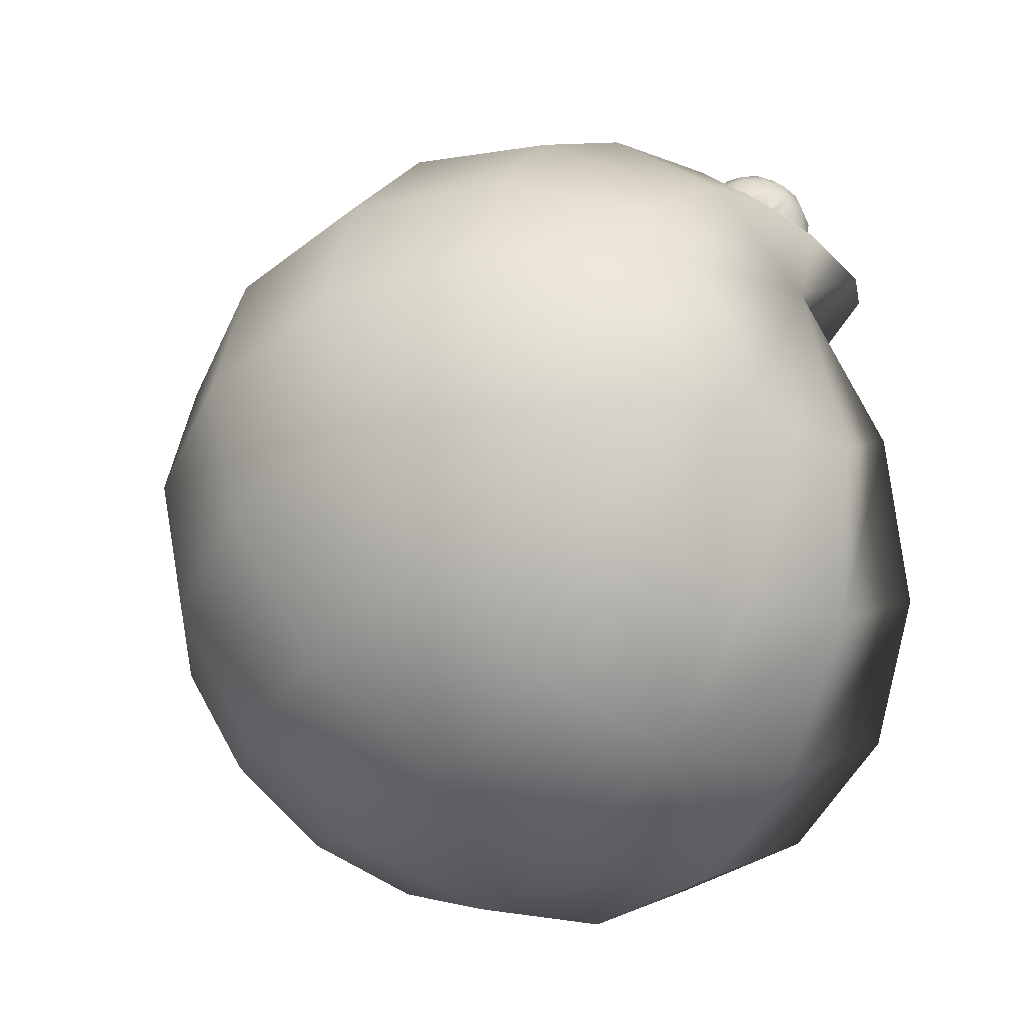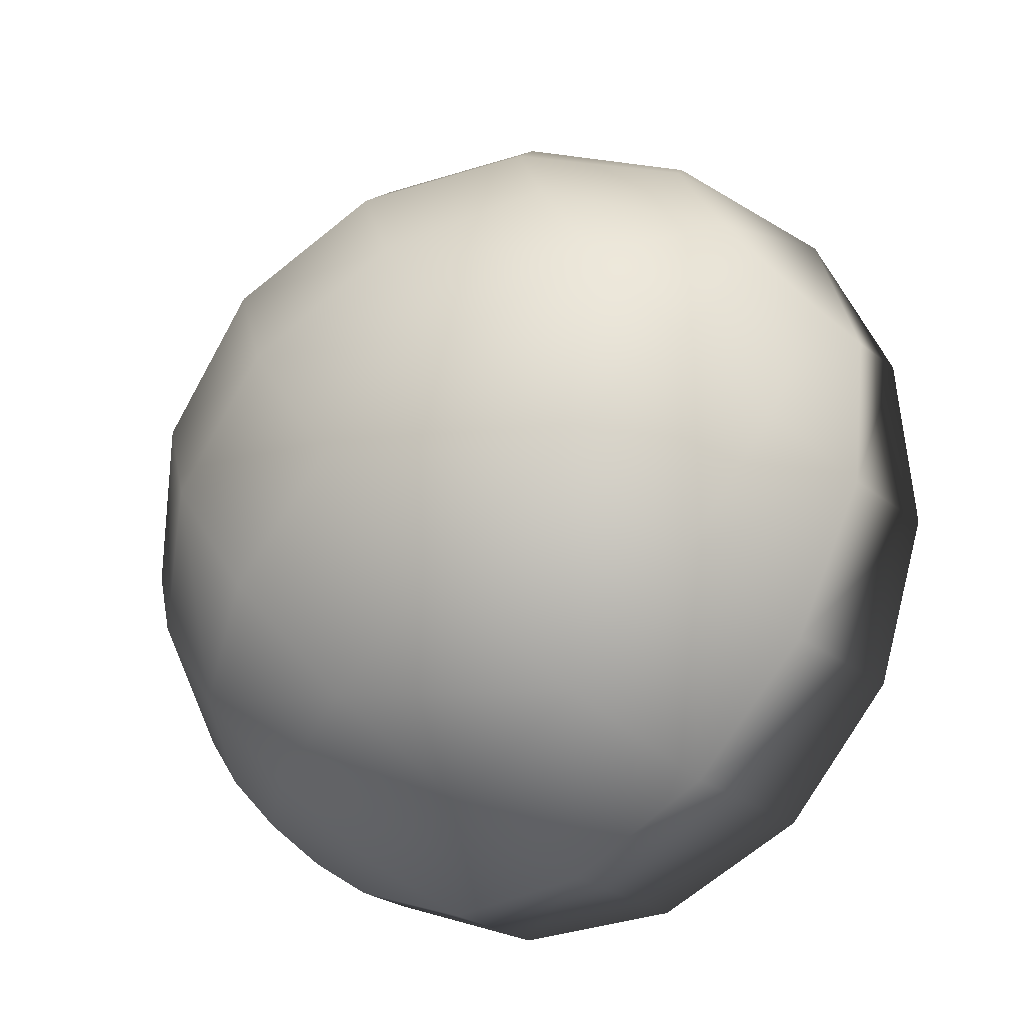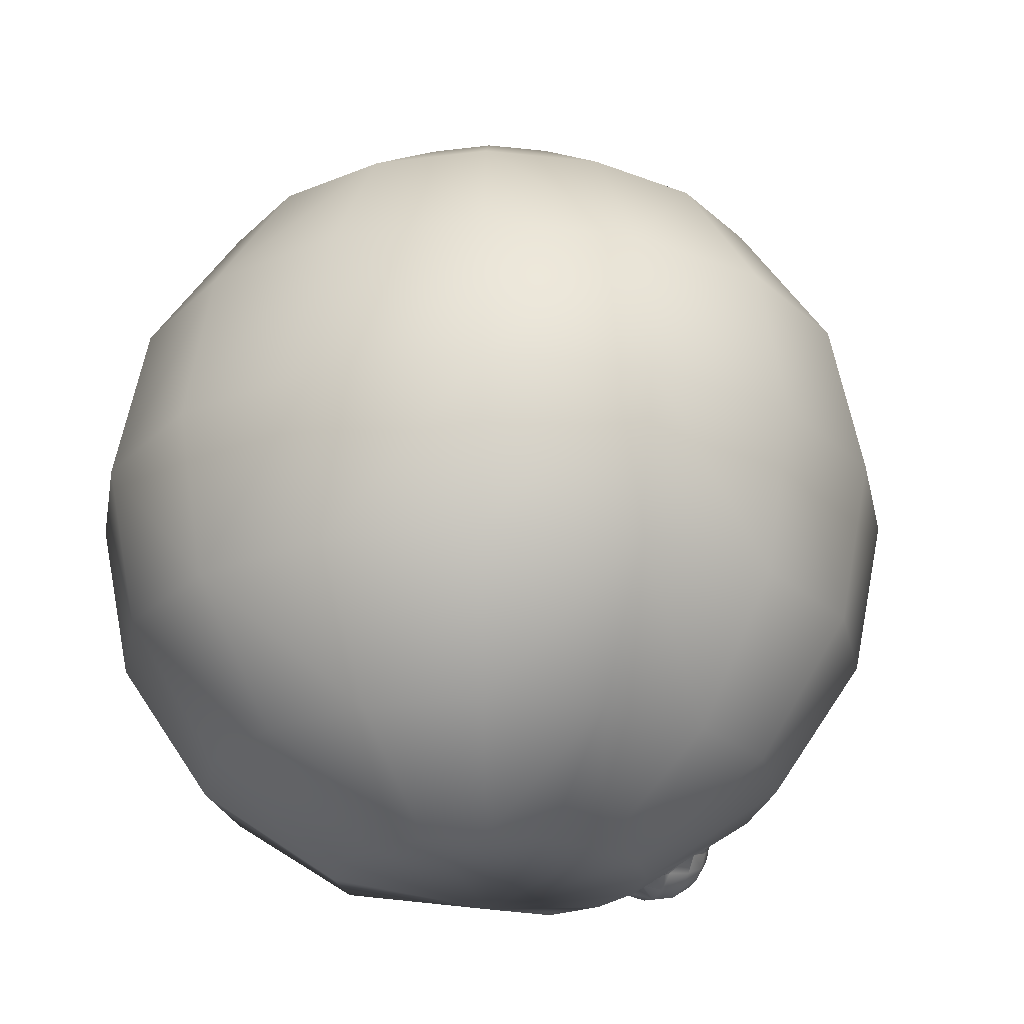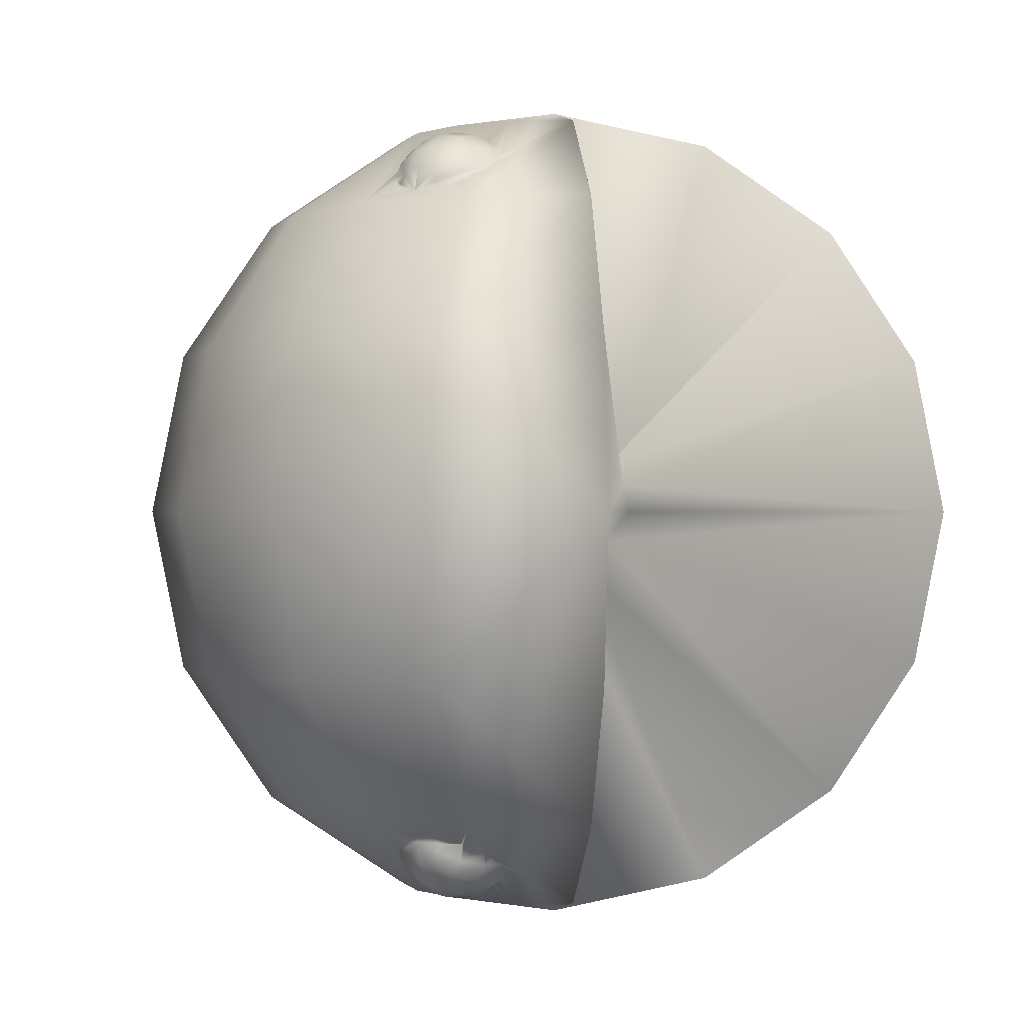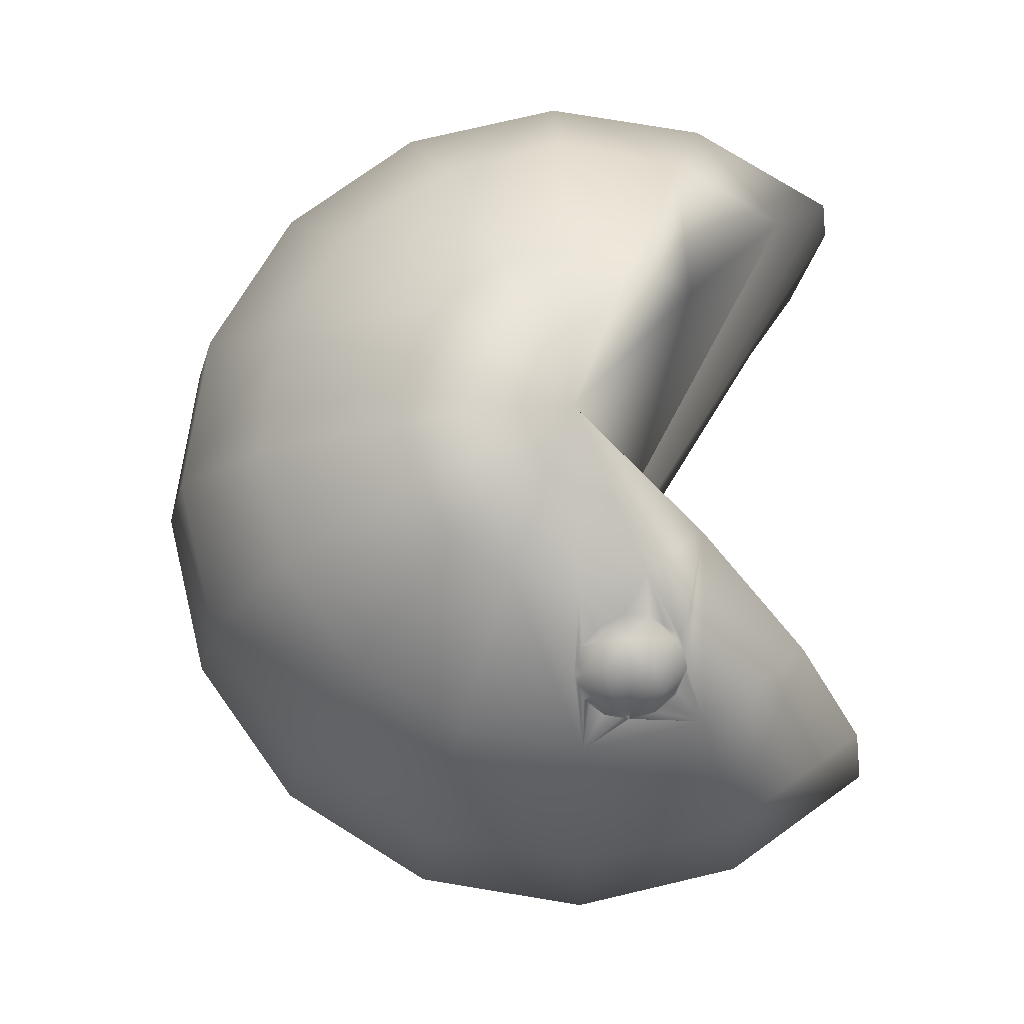
<metadata>
{"format":"obj","ext":"obj","renderer":"f3d","projection":"perspective","resolution":1024,"background":"white","views":[{"elev":-42.1,"azim":-34.2,"up":"+Z"},{"elev":-73.4,"azim":-40.2,"up":"+Z"},{"elev":-23.5,"azim":-113.8,"up":"+Y"},{"elev":-0.2,"azim":37.2,"up":"+Y"},{"elev":77.3,"azim":-4.0,"up":"+Y"}]}
</metadata>
<code>
v  2.858 11.57 3.424
v  -0.3981 12.52 -0.08008
v  1.269 11.57 4.403
v  5.619 8.86 6.395
v  2.683 8.86 8.204
v  1.625 -0.8765 -0.008494
v  2.2 10.08 6.398
v  2.145 10.26 6.128
v  2.268 9.804 6.832
v  2.274 9.84 6.767
v  2.265 9.787 6.862
v  1.978 10.43 5.923
v  1.975 10.51 6.128
v  1.94 10.48 5.876
v  1.852 10.53 5.843
v  1.687 10.62 5.754
v  1.265 10.81 5.473
v  -0.5734 11.57 4.7
v  0.5905 10.93 5.439
v  0.6182 11.07 6.128
v  1.353 10.93 6.128
v  0.2833 10.89 5.566
v  -0.1161 10.93 6.128
v  -0.06016 10.79 6.862
v  0.6182 10.93 6.862
v  1.297 10.79 6.862
v  1.137 10.41 7.485
v  1.578 10.11 7.485
v  1.872 10.41 6.862
v  0.6182 10.51 7.485
v  0.09902 10.41 7.485
v  0.8993 9.832 7.901
v  1.137 9.673 7.901
v  1.872 9.673 7.485
v  2.256 9.832 6.862
v  2.215 9.756 6.946
v  2.014 9.531 7.314
v  1.955 9.465 7.422
v  1.921 9.426 7.485
v  1.604 9.307 7.712
v  1.342 9.209 7.901
v  1.297 9.435 7.901
v  0.7114 9.193 8.027
v  0.6565 9.192 8.036
v  0.6344 9.193 8.038
v  0.6182 9.195 8.039
v  0.6182 9.888 7.901
v  0.3372 9.832 7.901
v  0.6003 9.197 8.037
v  3.627 4.804 10.74
v  -0.722 8.86 8.753
v  0.5681 9.204 8.033
v  0.09902 9.673 7.901
v  0.3997 9.244 8
v  -0.3412 10.11 7.485
v  -0.06016 9.435 7.901
v  -0.5744 9.673 7.519
v  -0.4704 9.605 7.604
v  -0.6353 10.41 6.862
v  -0.7144 10.49 6.3
v  -0.7933 10.25 6.639
v  -0.8453 10.09 6.862
v  -0.7497 9.944 7.11
v  -0.6283 10.57 6.197
v  -2.389 11.57 4.269
v  -0.6694 9.819 7.318
v  -0.6167 9.701 7.485
v  -0.1394 9.402 7.852
v  -0.07458 9.362 7.901
v  -4.078 8.86 7.957
v  -0.8213 4.804 11.46
v  -3.902 11.57 3.176
v  -6.873 8.86 5.937
v  -5.206 4.804 10.42
v  -4.882 11.57 1.587
v  -8.683 8.86 3.001
v  -8.858 4.804 7.781
v  -11.22 4.804 3.945
v  -5.602 0.02067 11.29
v  -9.555 0.02067 8.429
v  -12.11 0.02067 4.277
v  -11.94 4.804 -0.5033
v  -12.89 0.02067 -0.5381
v  -9.231 8.86 -0.404
v  -8.435 8.86 -3.76
v  -10.9 4.804 -4.888
v  -11.76 0.02067 -5.284
v  -5.178 11.57 -0.2554
v  -4.747 11.57 -2.071
v  -3.654 11.57 -3.584
v  -6.415 8.86 -6.555
v  -2.066 11.57 -4.564
v  -0.2228 11.57 -4.86
v  1.593 11.57 -4.429
v  3.106 11.57 -3.336
v  -3.479 8.86 -8.365
v  -0.07424 8.86 -8.913
v  3.281 8.86 -8.117
v  6.077 8.86 -6.097
v  4.409 4.804 -10.58
v  0.02505 4.804 -11.62
v  -4.424 4.804 -10.9
v  0.05992 0.02067 -12.57
v  -8.259 4.804 -8.54
v  -4.755 0.02067 -11.8
v  -8.907 0.02067 -9.237
v  -4.424 -4.763 -10.9
v  4.805 0.02067 -11.45
v  0.02505 -4.763 -11.62
v  -8.259 -4.763 -8.54
v  -3.479 -8.818 -8.365
v  -6.415 -8.818 -6.555
v  -10.9 -4.763 -4.888
v  -8.435 -8.818 -3.76
v  -3.654 -11.53 -3.584
v  -0.07424 -8.818 -8.913
v  -2.066 -11.53 -4.564
v  -0.3981 -12.48 -0.08008
v  -4.747 -11.53 -2.071
v  -11.94 -4.763 -0.5033
v  -9.231 -8.818 -0.404
v  -5.178 -11.53 -0.2554
v  -8.683 -8.818 3.001
v  -4.882 -11.53 1.587
v  -11.22 -4.763 3.945
v  -6.873 -8.818 5.937
v  -3.902 -11.53 3.176
v  -2.389 -11.53 4.269
v  -4.078 -8.818 7.957
v  -5.206 -4.763 10.42
v  -8.858 -4.763 7.781
v  -0.8213 -4.763 11.46
v  -0.8562 0.02067 12.41
v  3.959 0.02067 11.64
v  3.627 -4.763 10.74
v  -0.722 -8.818 8.753
v  8.111 0.02067 9.077
v  7.463 4.804 8.38
v  2.295 0.7974 0.01865
v  1.634 1.405 -0.00556
v  8.062 4.804 -7.941
v  2.533 0.02067 0.02718
v  8.759 0.02067 -8.589
v  8.062 -4.763 -7.941
v  7.463 -4.763 8.38
v  2.683 -8.818 8.204
v  5.619 -8.818 6.395
v  2.858 -11.53 3.424
v  0.686 -1.721 -0.04033
v  6.077 -8.818 -6.097
v  3.106 -11.53 -3.336
v  -0.3981 -1.833 -0.08008
v  4.409 -4.763 -10.58
v  3.281 -8.818 -8.117
v  1.593 -11.53 -4.429
v  1.269 -11.53 4.403
v  -0.5734 -11.53 4.7
v  -0.2228 -11.53 -4.86
v  -0.7381 -10.67 5.952
v  -0.8334 -10.42 6.303
v  -0.6694 -10.74 5.867
v  -0.6151 -10.77 5.838
v  0.01719 -11.04 5.336
v  -0.02239 -11.03 5.349
v  0.1616 -11.05 5.287
v  -0.926 -10.18 6.644
v  -0.3597 -10.88 5.627
v  -0.09328 -11.15 5.976
v  -0.685 -10.75 5.954
v  -0.06575 -11.02 6.676
v  0.6046 -11.29 6.002
v  -0.6124 -10.65 6.656
v  0.06385 -10.65 7.273
v  0.5791 -11.15 6.7
v  -0.3545 -10.37 7.258
v  -0.9015 -10.14 6.718
v  0.04935 -9.955 7.669
v  -0.6341 -9.955 7.248
v  -0.8538 -10.05 6.861
v  -0.1492 -9.49 7.661
v  -0.04295 -9.461 7.688
v  0.3145 -9.368 7.769
v  -0.6663 -9.834 7.233
v  -0.2429 -9.552 7.585
v  -0.66 -9.825 7.247
v  0.4213 -9.343 7.788
v  0.5378 -9.461 7.825
v  0.4851 -9.331 7.796
v  0.5388 -9.324 7.798
v  0.5981 -9.318 7.797
v  0.6867 -9.314 7.789
v  0.9064 -9.309 7.76
v  1.211 -9.309 7.711
v  1.241 -9.461 7.712
v  1.749 -9.461 7.399
v  1.188 -9.728 7.71
v  1.803 -9.479 7.364
v  1.841 -9.492 7.338
v  1.749 -9.955 7.335
v  1.036 -9.955 7.705
v  0.8099 -10.11 7.696
v  1.469 -10.37 7.325
v  1.051 -10.65 7.309
v  0.5429 -10.16 7.687
v  0.5574 -10.75 7.291
v  1.224 -11.02 6.723
v  1.77 -10.65 6.743
v  2.136 -10.11 6.757
v  1.303 -11.15 6.027
v  1.894 -10.75 6.049
v  0.2758 -10.11 7.677
v  -0.1019 -9.728 7.663
v  0.6302 -11.15 5.304
v  1.275 -11.02 5.327
v  0.5939 -11.07 5.196
v  1.181 -10.98 5.234
v  1.256 -10.97 5.241
v  1.308 -10.95 5.262
v  1.486 -10.88 5.335
v  1.657 -10.79 5.445
v  1.726 -10.74 5.473
v  1.839 -10.68 5.519
v  2.019 -10.48 5.755
v  2.253 -10.21 6.062
v  2.259 -10.19 6.103
v  2.268 -10.15 6.16
v  2.215 -9.933 6.571
v  2.19 -9.833 6.759
v  2.162 -9.818 6.803
v  1.855 -9.507 7.314
v  2.031 -9.685 7.021
v  -0.1629 10.81 5.763
v  -0.2404 10.77 5.829
v  0.2437 10.89 5.58
v  -0.08308 10.85 5.695
v  0.003416 10.86 5.664
v  0.09926 10.87 5.631
v  0.2213 10.89 5.587
v  -0.5892 10.61 6.128
g <STL_BINARY>
f 1 2 3
f 4 1 5
f 6 1 4
f 2 1 6
f 7 1 8
f 9 1 10
f 10 1 7
f 1 9 11
f 1 11 5
f 8 1 3
f 8 12 13
f 8 3 12
f 7 8 13
f 14 12 3
f 12 14 13
f 14 3 15
f 15 13 14
f 16 15 3
f 15 16 13
f 17 13 16
f 16 3 17
f 3 2 18
f 19 17 3
f 19 3 18
f 17 19 20
f 17 20 21
f 17 21 13
f 19 22 23
f 19 18 22
f 19 23 20
f 20 23 24
f 24 25 20
f 26 21 20
f 20 25 26
f 13 21 26
f 27 26 25
f 28 29 26
f 26 27 28
f 26 29 13
f 30 25 31
f 25 24 31
f 25 30 27
f 32 27 30
f 33 28 27
f 27 32 33
f 34 28 33
f 34 35 28
f 35 29 28
f 7 13 29
f 7 29 35
f 9 10 35
f 11 9 35
f 36 11 35
f 36 35 34
f 7 35 10
f 11 36 5
f 36 34 37
f 37 5 36
f 37 38 5
f 38 37 34
f 39 5 38
f 38 34 39
f 40 5 39
f 40 39 34
f 41 40 42
f 40 41 5
f 40 34 42
f 41 43 5
f 43 41 42
f 42 34 33
f 43 42 33
f 5 43 44
f 43 33 44
f 45 44 33
f 45 33 32
f 44 45 5
f 45 46 5
f 45 32 47
f 45 47 46
f 30 47 32
f 47 30 48
f 49 46 47
f 49 47 48
f 5 46 49
f 4 5 50
f 51 50 5
f 5 49 51
f 49 52 51
f 52 49 48
f 48 31 53
f 30 31 48
f 52 48 53
f 52 54 51
f 54 52 53
f 31 55 53
f 54 53 56
f 53 57 58
f 53 58 56
f 57 53 55
f 31 24 55
f 24 59 55
f 59 24 23
f 60 61 59
f 61 62 59
f 63 55 59
f 63 59 62
f 64 60 59
f 64 59 23
f 61 60 18
f 60 64 18
f 62 61 18
f 62 18 65
f 62 65 51
f 62 51 63
f 66 63 51
f 66 55 63
f 66 67 55
f 67 66 51
f 57 55 67
f 57 67 51
f 58 57 51
f 58 68 56
f 68 58 51
f 69 56 68
f 68 51 69
f 69 54 56
f 54 69 51
f 65 70 51
f 51 71 50
f 70 71 51
f 72 73 70
f 72 70 65
f 70 74 71
f 73 74 70
f 65 2 72
f 72 2 75
f 75 76 72
f 76 73 72
f 73 77 74
f 76 78 73
f 78 77 73
f 71 74 79
f 80 79 74
f 74 77 80
f 81 80 77
f 77 78 81
f 82 78 76
f 82 83 78
f 83 81 78
f 84 76 75
f 84 82 76
f 85 86 82
f 82 84 85
f 87 83 82
f 82 86 87
f 88 84 75
f 89 85 84
f 84 88 89
f 90 91 85
f 85 89 90
f 86 85 91
f 88 2 89
f 89 2 90
f 75 2 88
f 18 2 65
f 90 2 92
f 92 2 93
f 93 2 94
f 94 2 95
f 95 2 6
f 92 96 90
f 93 97 92
f 97 96 92
f 97 93 94
f 94 98 97
f 98 94 95
f 95 99 98
f 99 95 6
f 98 100 101
f 101 97 98
f 100 98 99
f 97 101 96
f 96 91 90
f 96 102 91
f 101 102 96
f 101 103 102
f 103 101 100
f 102 104 91
f 104 102 105
f 103 105 102
f 91 104 86
f 86 104 106
f 105 106 104
f 106 105 107
f 107 105 103
f 100 108 103
f 103 109 107
f 109 103 108
f 107 110 106
f 107 111 112
f 112 110 107
f 111 107 109
f 106 87 86
f 87 106 110
f 110 113 87
f 110 112 113
f 112 114 113
f 112 115 114
f 115 112 111
f 109 116 111
f 111 117 115
f 117 111 116
f 115 118 119
f 117 118 115
f 115 119 114
f 113 114 120
f 114 121 120
f 114 119 121
f 119 118 122
f 119 122 121
f 120 121 123
f 121 122 124
f 124 123 121
f 83 120 125
f 113 120 83
f 123 125 120
f 125 123 126
f 123 124 127
f 127 126 123
f 124 118 127
f 122 118 124
f 127 118 128
f 127 128 129
f 129 126 127
f 126 129 130
f 130 131 126
f 126 131 125
f 81 125 131
f 125 81 83
f 83 87 113
f 131 80 81
f 131 130 79
f 79 80 131
f 130 132 133
f 133 79 130
f 132 130 129
f 79 133 71
f 71 133 134
f 134 133 132
f 132 135 134
f 135 132 136
f 129 136 132
f 50 134 137
f 71 134 50
f 137 134 135
f 50 138 4
f 137 138 50
f 139 138 137
f 138 139 140
f 140 4 138
f 4 140 6
f 6 140 99
f 140 139 141
f 141 99 140
f 139 142 143
f 143 141 139
f 137 142 139
f 99 141 100
f 100 141 143
f 143 108 100
f 108 143 144
f 143 142 6
f 143 6 144
f 6 142 137
f 135 145 137
f 145 6 137
f 135 146 147
f 135 147 145
f 136 146 135
f 147 6 145
f 146 148 147
f 148 149 147
f 149 6 147
f 144 6 150
f 150 6 149
f 150 149 151
f 151 149 152
f 152 149 148
f 144 150 153
f 150 154 153
f 150 151 154
f 151 118 155
f 151 155 154
f 151 152 118
f 118 152 148
f 156 118 148
f 157 118 156
f 128 118 157
f 158 118 117
f 155 118 158
f 154 155 116
f 155 158 116
f 116 158 117
f 154 116 109
f 153 154 109
f 108 153 109
f 144 153 108
f 159 160 157
f 161 159 157
f 161 157 162
f 163 164 157
f 165 163 157
f 166 128 157
f 166 157 160
f 165 157 156
f 167 162 157
f 167 157 164
f 168 164 163
f 167 164 168
f 169 162 167
f 167 168 169
f 170 168 171
f 172 169 168
f 168 170 172
f 163 171 168
f 173 170 174
f 175 172 170
f 175 170 173
f 171 174 170
f 176 166 172
f 176 172 175
f 169 172 166
f 177 175 173
f 178 175 177
f 176 175 178
f 179 136 176
f 166 176 136
f 176 178 179
f 166 136 128
f 169 166 160
f 136 129 128
f 180 181 136
f 181 182 136
f 179 183 136
f 184 180 136
f 183 185 136
f 136 185 184
f 186 146 136
f 186 136 182
f 186 182 187
f 181 187 182
f 186 188 146
f 186 187 188
f 188 189 146
f 189 188 187
f 189 190 146
f 187 190 189
f 190 191 146
f 190 187 191
f 191 192 146
f 192 191 187
f 193 146 192
f 192 187 194
f 192 194 193
f 193 195 146
f 194 195 193
f 194 187 196
f 197 195 194
f 197 194 196
f 195 197 146
f 197 198 146
f 197 196 199
f 197 199 198
f 196 187 200
f 199 196 200
f 200 187 201
f 200 202 199
f 203 202 200
f 200 201 203
f 201 187 204
f 205 203 201
f 201 204 205
f 202 203 206
f 174 206 203
f 203 205 174
f 202 207 208
f 208 199 202
f 206 207 202
f 206 209 210
f 210 207 206
f 171 209 206
f 206 174 171
f 173 174 205
f 211 173 205
f 177 173 211
f 204 187 211
f 211 187 177
f 211 205 204
f 177 187 212
f 177 212 178
f 181 212 187
f 181 180 212
f 180 178 212
f 183 179 178
f 183 178 185
f 184 185 178
f 180 184 178
f 171 213 214
f 214 209 171
f 165 213 171
f 165 171 163
f 215 213 165
f 216 214 213
f 216 213 215
f 165 156 215
f 216 215 156
f 216 217 214
f 216 156 217
f 217 218 214
f 218 217 156
f 219 214 218
f 218 156 219
f 220 219 156
f 214 219 220
f 221 220 156
f 220 221 209
f 220 209 214
f 222 221 156
f 221 222 210
f 221 210 209
f 223 222 156
f 222 223 210
f 210 223 224
f 225 207 210
f 225 210 224
f 224 223 156
f 225 224 148
f 224 156 148
f 226 225 148
f 226 207 225
f 226 208 207
f 227 226 148
f 226 227 208
f 228 227 148
f 228 148 146
f 227 228 208
f 229 199 208
f 229 208 228
f 229 228 146
f 230 231 146
f 231 229 146
f 198 230 146
f 229 231 199
f 230 198 199
f 230 199 231
f 160 159 169
f 161 169 159
f 162 169 161
f 232 18 233
f 234 22 18
f 235 18 232
f 236 237 18
f 235 236 18
f 238 18 237
f 238 234 18
f 64 239 18
f 18 239 233
f 234 238 23
f 234 23 22
f 238 237 23
f 237 236 23
f 236 235 23
f 232 23 235
f 232 233 23
f 23 239 64
f 233 239 23

</code>
